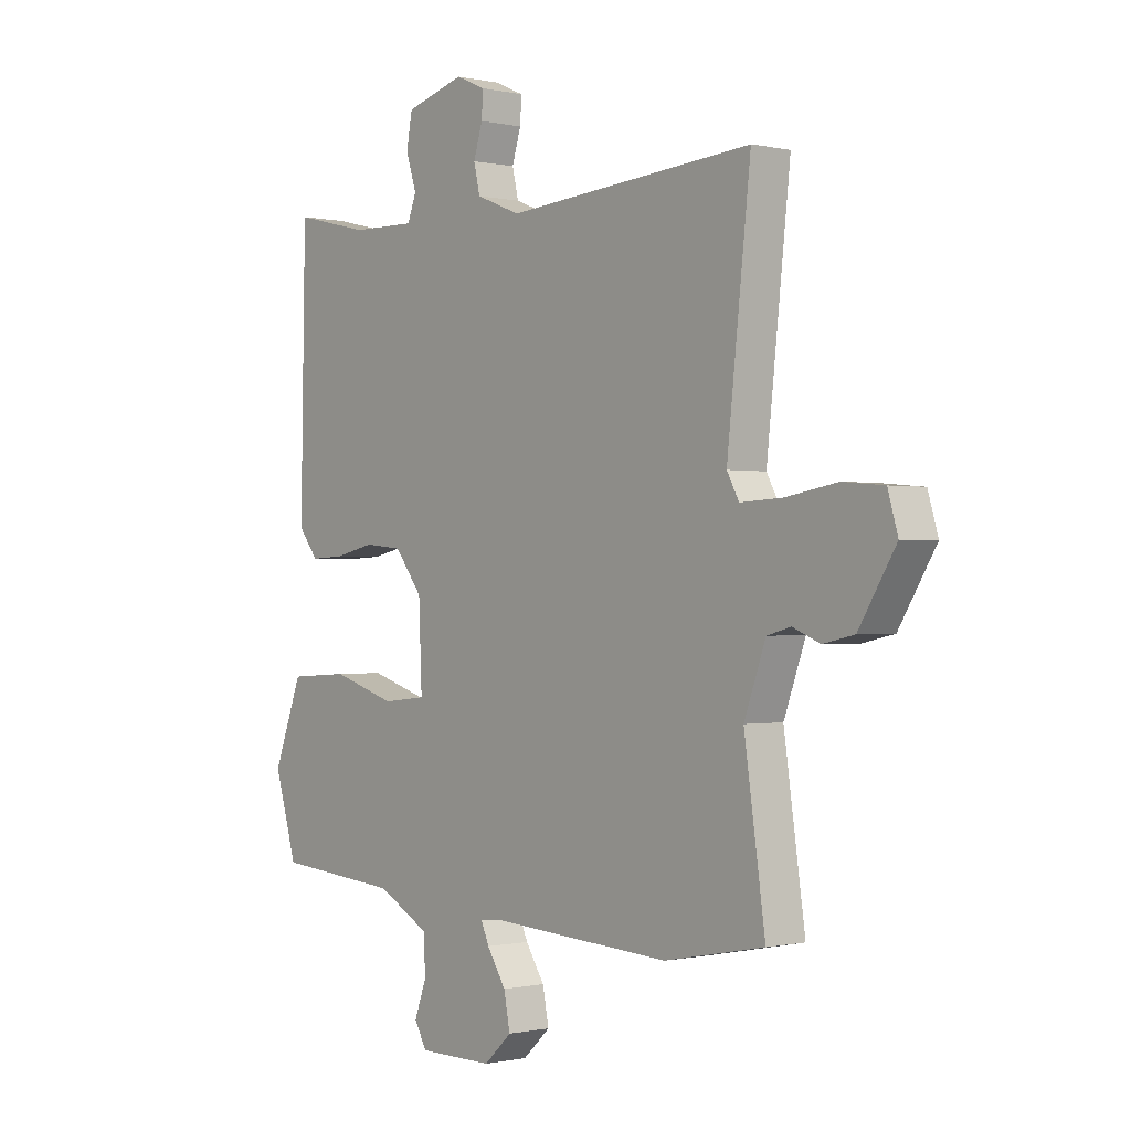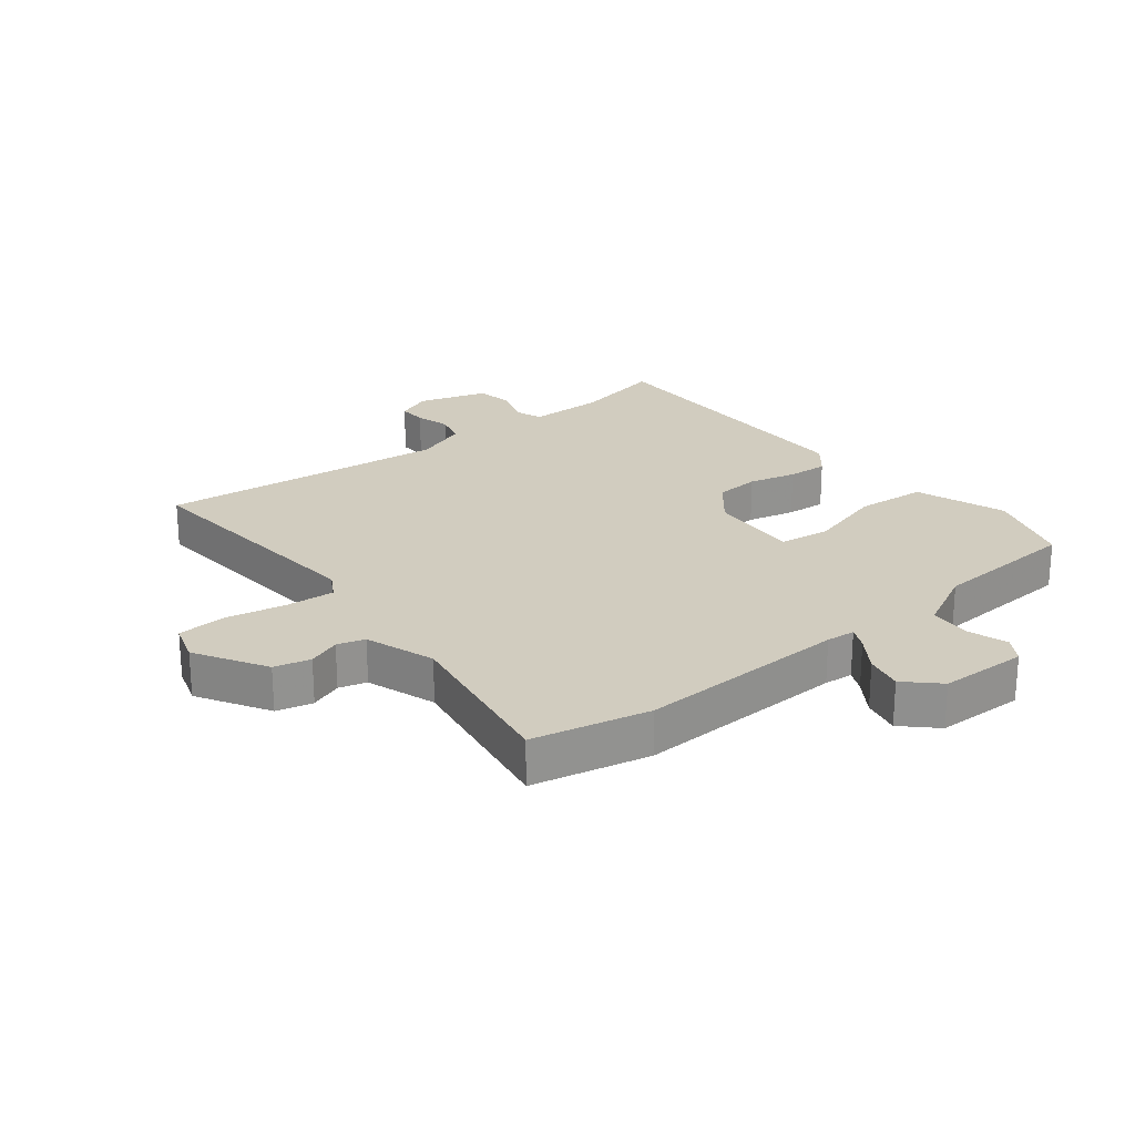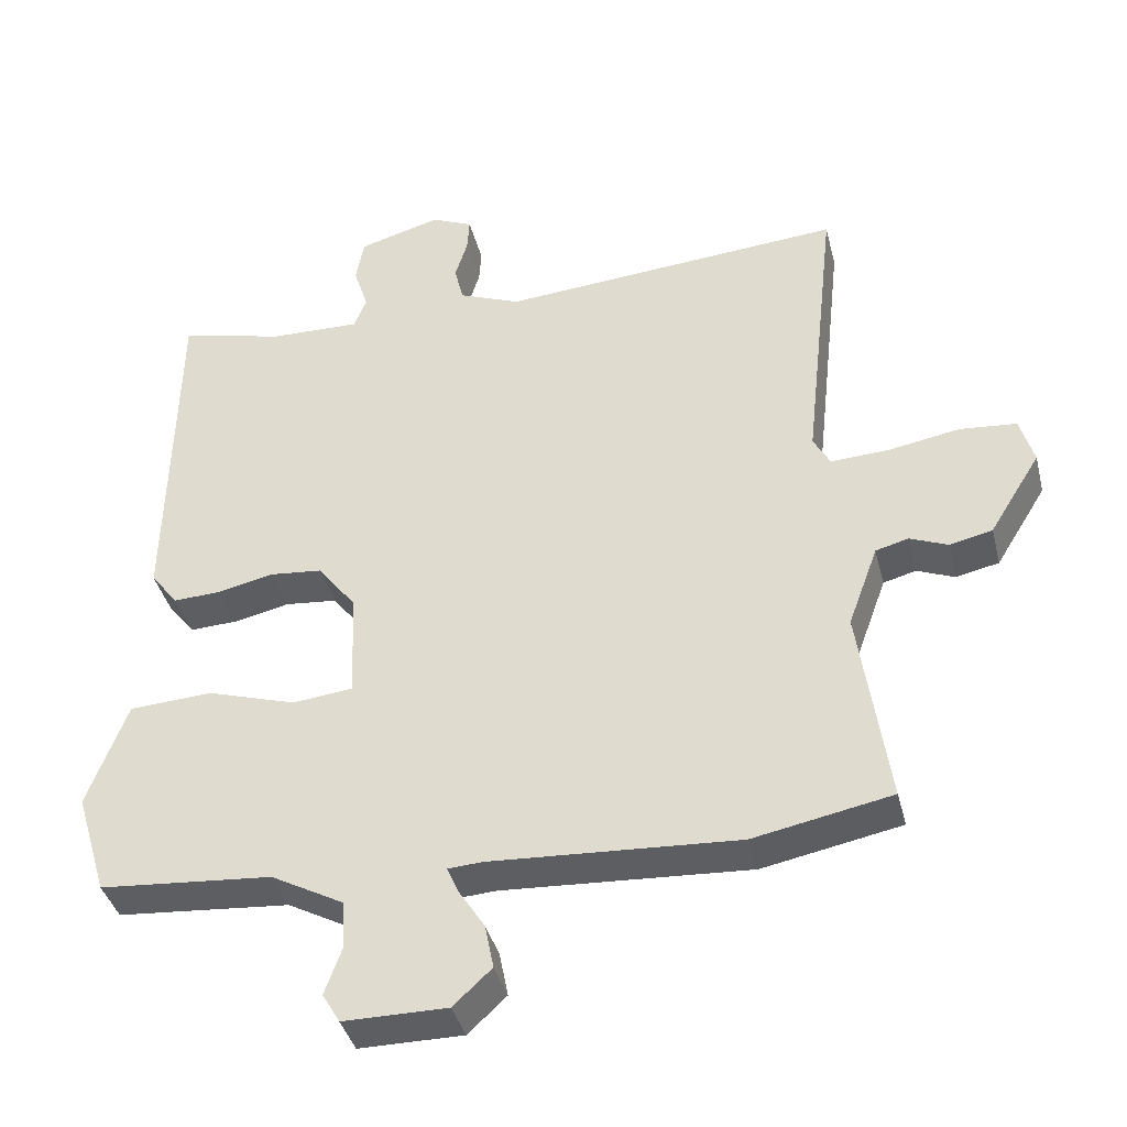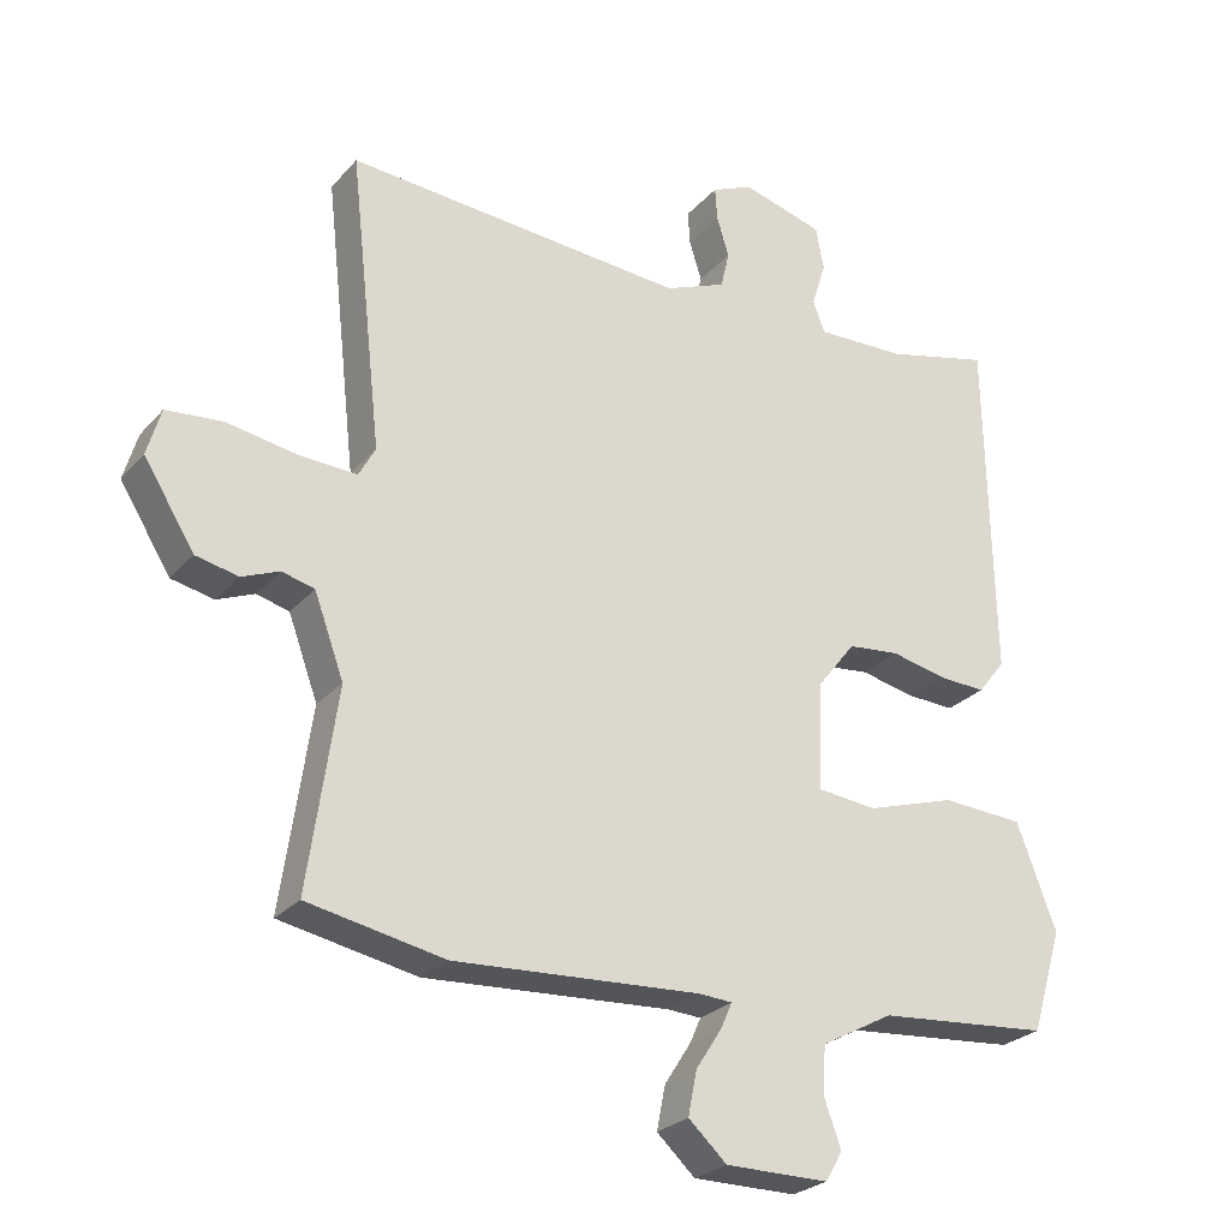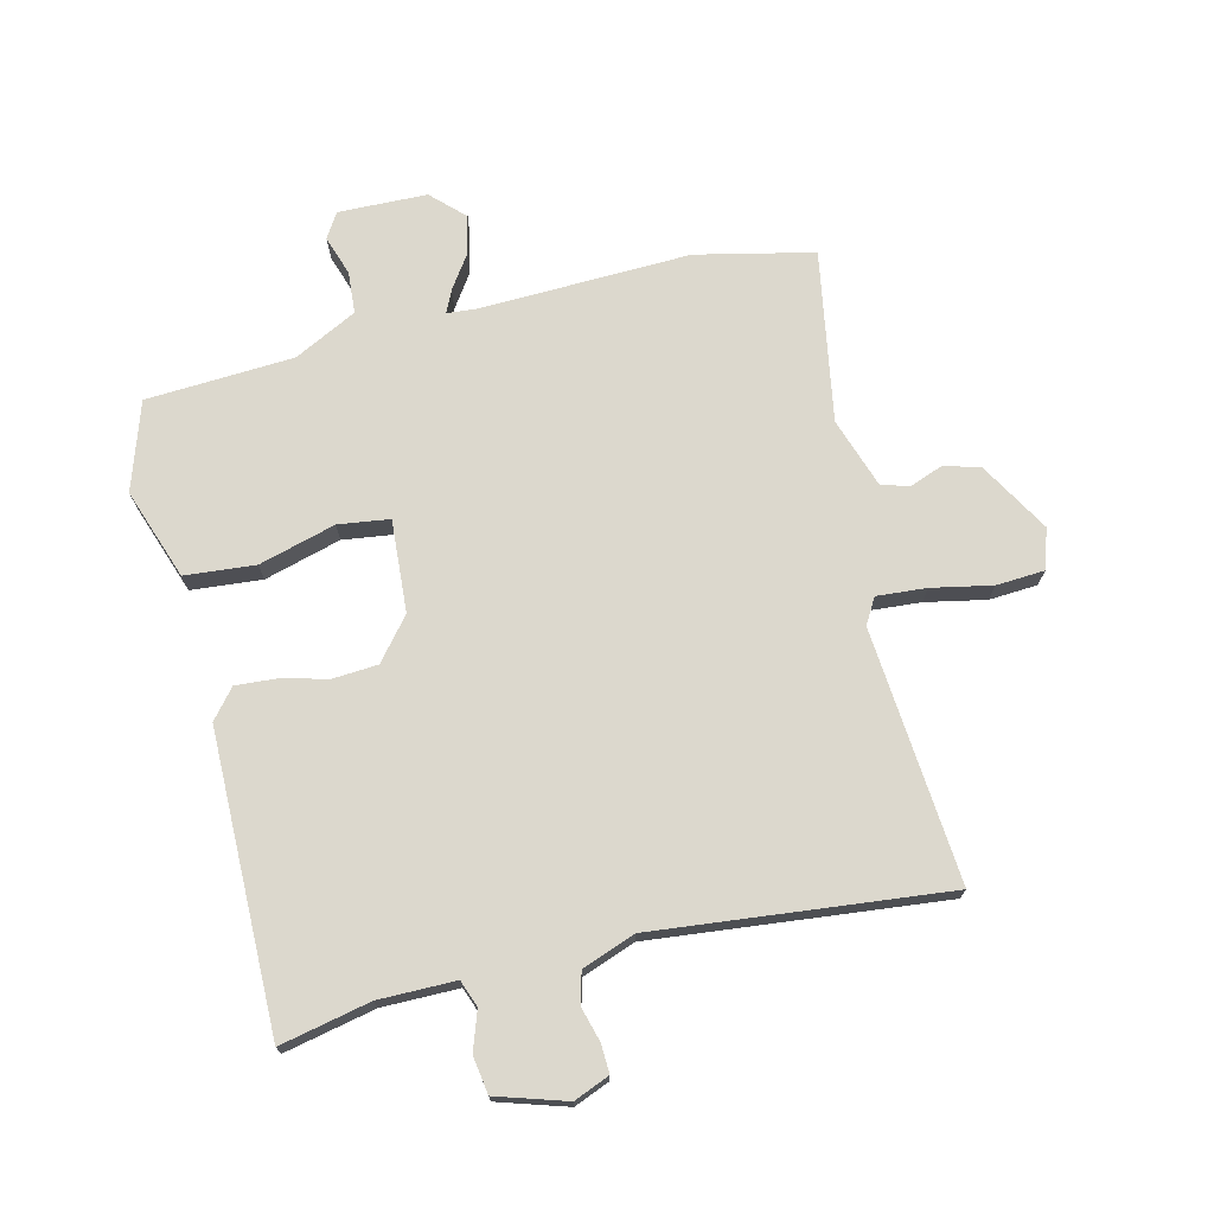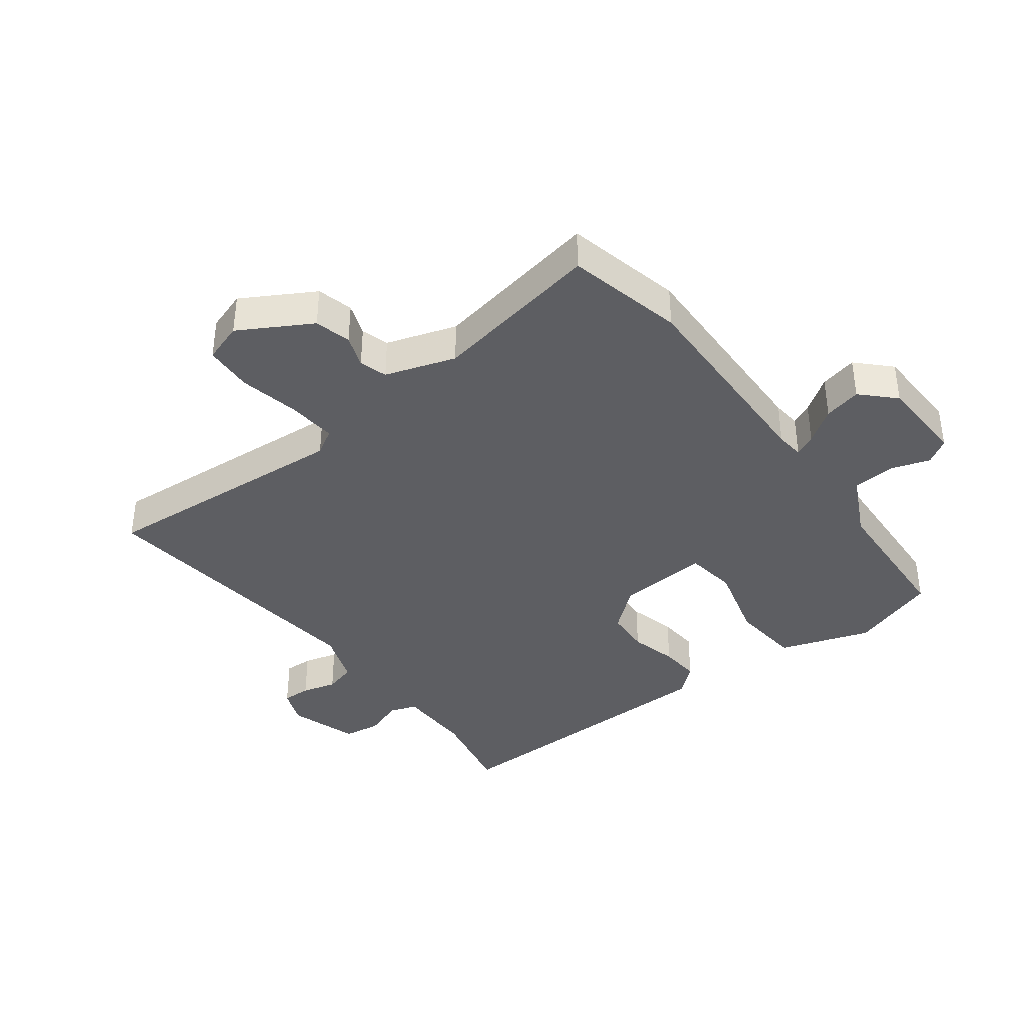
<metadata>
{"format":"obj","ext":"obj","renderer":"f3d","projection":"perspective","resolution":1024,"background":"white","views":[{"elev":-0.5,"azim":50.3,"up":"+Z"},{"elev":23.9,"azim":142.8,"up":"+Y"},{"elev":-39.2,"azim":13.9,"up":"+Z"},{"elev":-26.0,"azim":148.7,"up":"+Z"},{"elev":72.5,"azim":-12.1,"up":"+Y"},{"elev":-38.7,"azim":129.0,"up":"+Y"}]}
</metadata>
<code>
v -0.474 0.07 0.531
v -0.329 0.07 0.496
v -0.205 0.07 0.493
v -0.188 0.07 0.536
v -0.208 0.07 0.599
v -0.197 0.07 0.659
v -0.084 0.07 0.691
v -0.027 0.07 0.666
v -0.03 0.07 0.62
v -0.047 0.07 0.565
v -0.035 0.07 0.514
v 0.05 0.07 0.48
v 0.522 0.07 0.517
v 0.477 0.07 0.108
v 0.5 0.07 0.066
v 0.58 0.07 0.07
v 0.678 0.07 0.087
v 0.756 0.07 0.08
v 0.775 0.07 0.015
v 0.705 0.07 -0.098
v 0.646 0.07 -0.111
v 0.594 0.07 -0.09
v 0.549 0.07 -0.102
v 0.508 0.07 -0.214
v 0.548 0.07 -0.491
v 0.358 0.07 -0.528
v 0.017 0.07 -0.508
v -0.03 0.07 -0.511
v -0.014 0.07 -0.547
v 0.022 0.07 -0.603
v 0.034 0.07 -0.664
v -0.019 0.07 -0.713
v -0.162 0.07 -0.713
v -0.186 0.07 -0.672
v -0.163 0.07 -0.609
v -0.166 0.07 -0.541
v -0.266 0.07 -0.487
v -0.504 0.07 -0.467
v -0.547 0.07 -0.324
v -0.492 0.07 -0.179
v -0.378 0.07 -0.172
v -0.255 0.07 -0.21
v -0.172 0.07 -0.201
v -0.178 0.07 -0.052
v -0.231 0.07 0.016
v -0.303 0.07 0.023
v -0.38 0.07 0.006
v -0.445 0.07 0.003
v -0.483 0.07 0.051
v -0.474 0 0.531
v -0.329 0 0.496
v -0.205 0 0.493
v -0.188 0 0.536
v -0.208 0 0.599
v -0.197 0 0.659
v -0.084 0 0.691
v -0.027 0 0.666
v -0.03 0 0.62
v -0.047 0 0.565
v -0.035 0 0.514
v 0.05 0 0.48
v 0.522 0 0.517
v 0.477 0 0.108
v 0.5 0 0.066
v 0.58 0 0.07
v 0.678 0 0.087
v 0.756 0 0.08
v 0.775 0 0.015
v 0.705 0 -0.098
v 0.646 0 -0.111
v 0.594 0 -0.09
v 0.549 0 -0.102
v 0.508 0 -0.214
v 0.548 0 -0.491
v 0.358 0 -0.528
v 0.017 0 -0.508
v -0.03 0 -0.511
v -0.014 0 -0.547
v 0.022 0 -0.603
v 0.034 0 -0.664
v -0.019 0 -0.713
v -0.162 0 -0.713
v -0.186 0 -0.672
v -0.163 0 -0.609
v -0.166 0 -0.541
v -0.266 0 -0.487
v -0.504 0 -0.467
v -0.547 0 -0.324
v -0.492 0 -0.179
v -0.378 0 -0.172
v -0.255 0 -0.21
v -0.172 0 -0.201
v -0.178 0 -0.052
v -0.231 0 0.016
v -0.303 0 0.023
v -0.38 0 0.006
v -0.445 0 0.003
v -0.483 0 0.051
f 46 47 48 49
f 45 46 49 1
f 44 45 1 2
f 39 40 41 42
f 37 38 39 42
f 36 37 42 43
f 35 36 43
f 32 33 34 35
f 32 35 43
f 29 30 31 32
f 28 29 32 43
f 27 28 43 44
f 24 25 26 27
f 23 24 27 44
f 19 20 21 22
f 16 17 18 19
f 15 16 19 22
f 12 13 14
f 11 12 14 15
f 7 8 9 10
f 7 10 11
f 4 5 6 7
f 3 4 7 11
f 23 44 2 3
f 15 22 23
f 3 11 15 23
f 98 97 96 95
f 50 98 95 94
f 51 50 94 93
f 91 90 89 88
f 91 88 87 86
f 92 91 86 85
f 92 85 84
f 84 83 82 81
f 92 84 81
f 81 80 79 78
f 92 81 78 77
f 93 92 77 76
f 76 75 74 73
f 93 76 73 72
f 71 70 69 68
f 68 67 66 65
f 71 68 65 64
f 63 62 61
f 64 63 61 60
f 59 58 57 56
f 60 59 56
f 56 55 54 53
f 60 56 53 52
f 52 51 93 72
f 72 71 64
f 72 64 60 52
f 1 50 51 2
f 2 51 52 3
f 3 52 53 4
f 4 53 54 5
f 5 54 55 6
f 6 55 56 7
f 7 56 57 8
f 8 57 58 9
f 9 58 59 10
f 10 59 60 11
f 11 60 61 12
f 12 61 62 13
f 13 62 63 14
f 14 63 64 15
f 15 64 65 16
f 16 65 66 17
f 17 66 67 18
f 18 67 68 19
f 19 68 69 20
f 20 69 70 21
f 21 70 71 22
f 22 71 72 23
f 23 72 73 24
f 24 73 74 25
f 25 74 75 26
f 26 75 76 27
f 27 76 77 28
f 28 77 78 29
f 29 78 79 30
f 30 79 80 31
f 31 80 81 32
f 32 81 82 33
f 33 82 83 34
f 34 83 84 35
f 35 84 85 36
f 36 85 86 37
f 37 86 87 38
f 38 87 88 39
f 39 88 89 40
f 40 89 90 41
f 41 90 91 42
f 42 91 92 43
f 43 92 93 44
f 44 93 94 45
f 45 94 95 46
f 46 95 96 47
f 47 96 97 48
f 48 97 98 49
f 49 98 50 1

</code>
